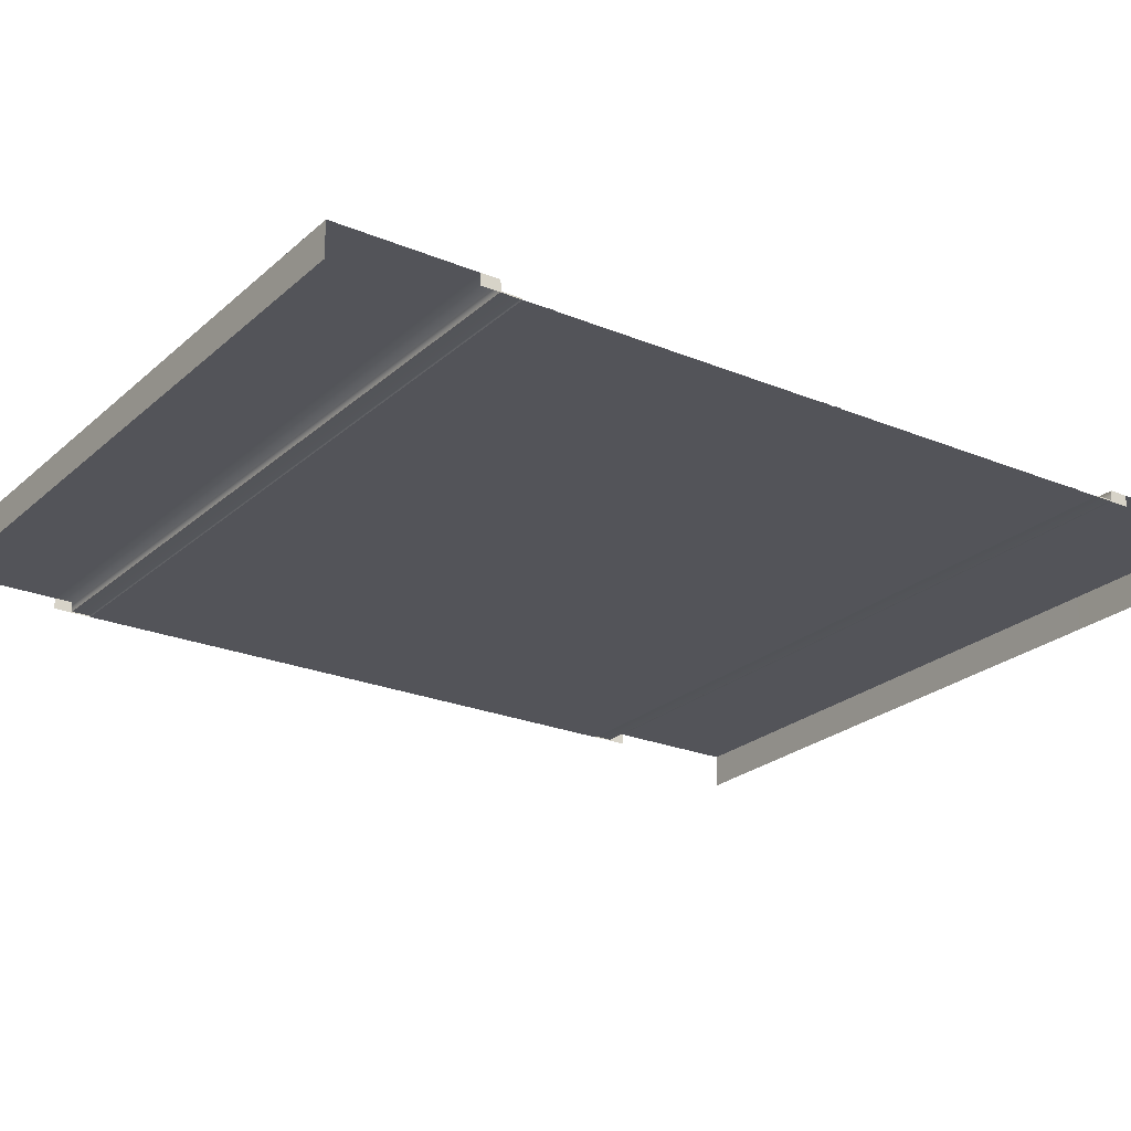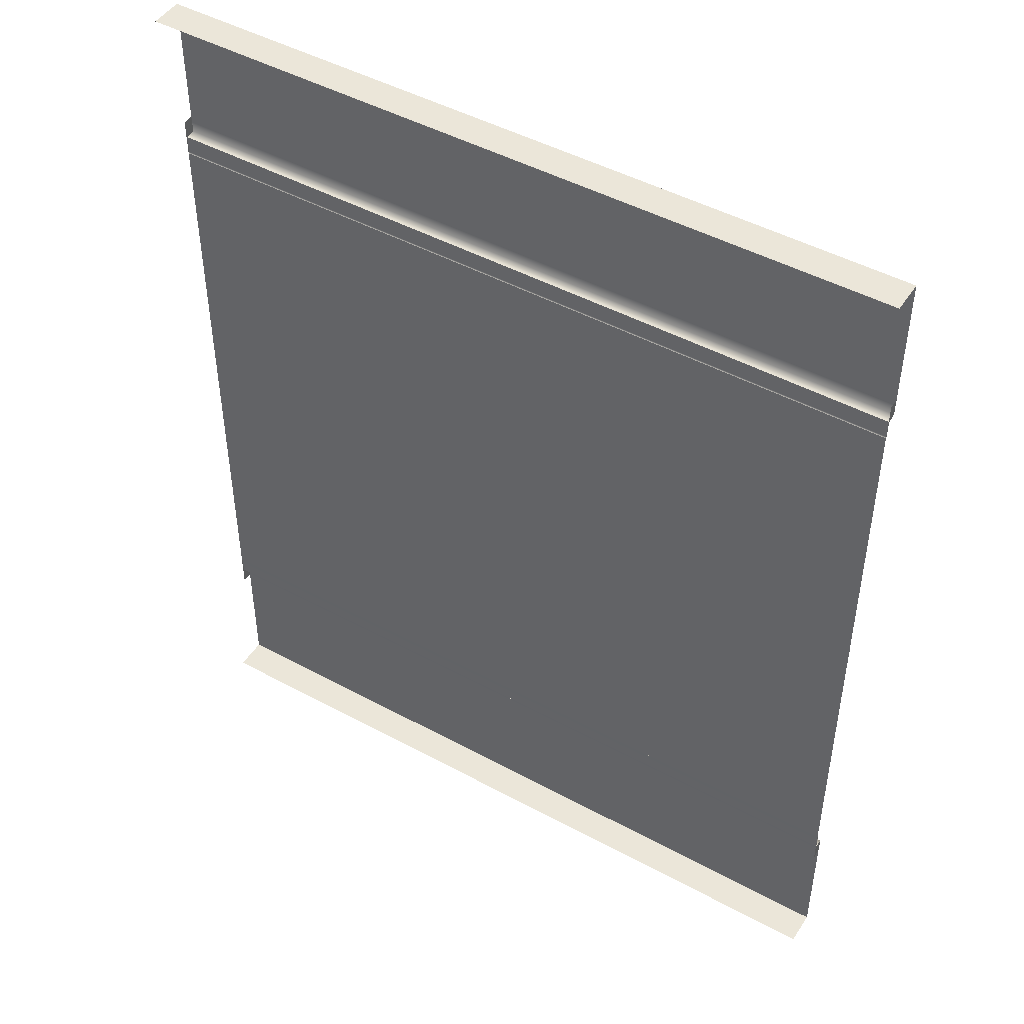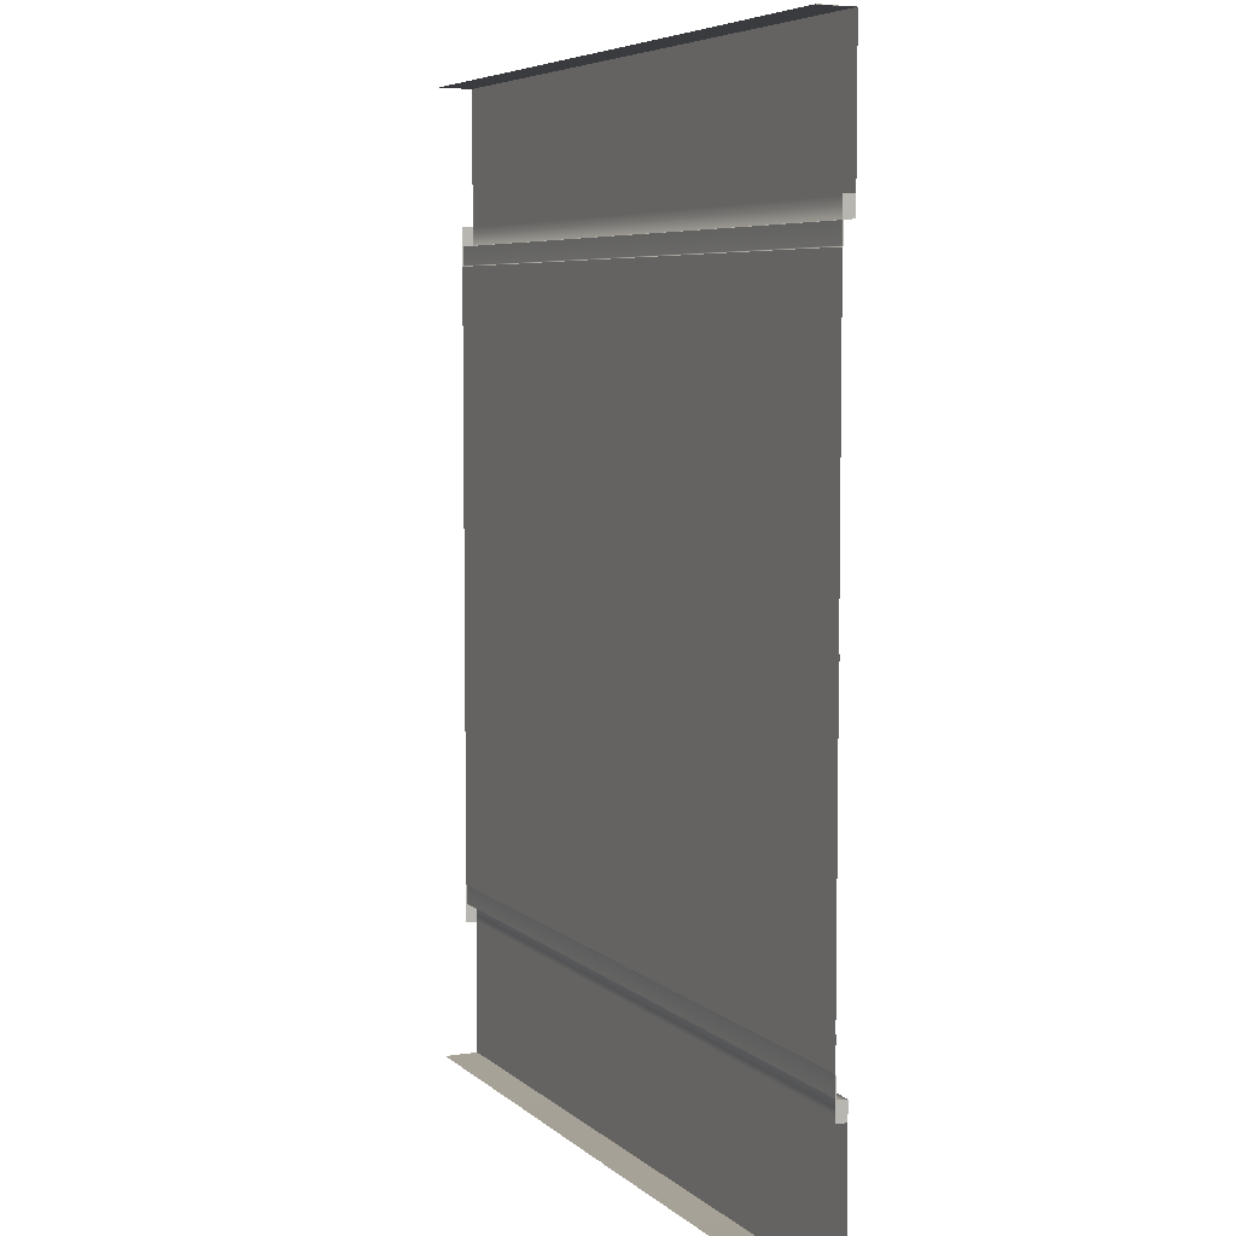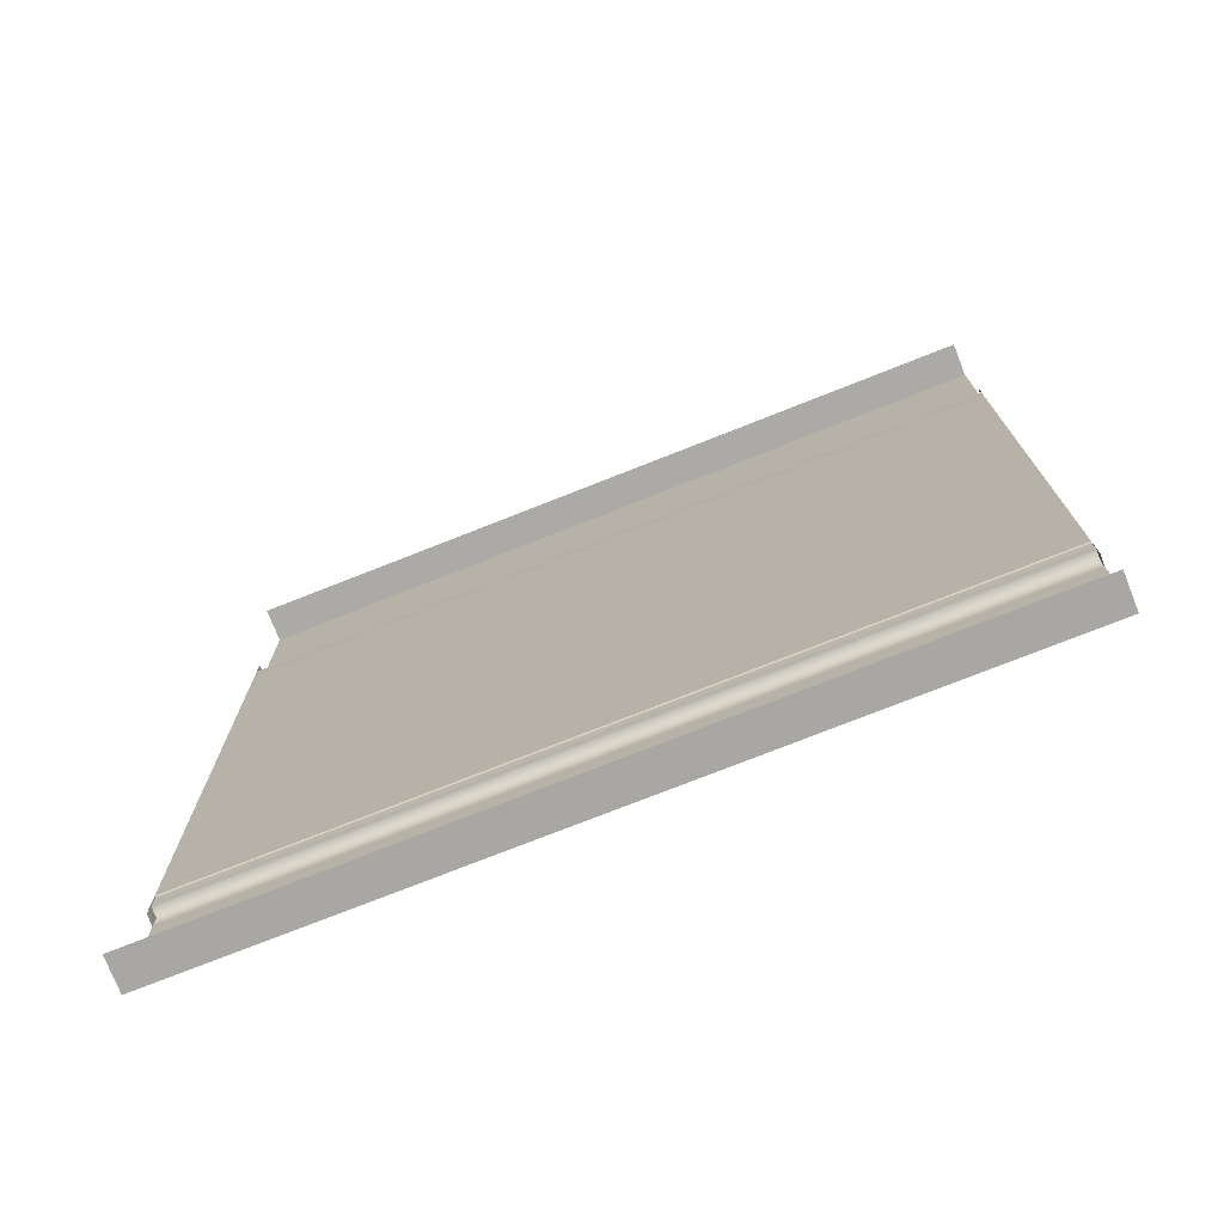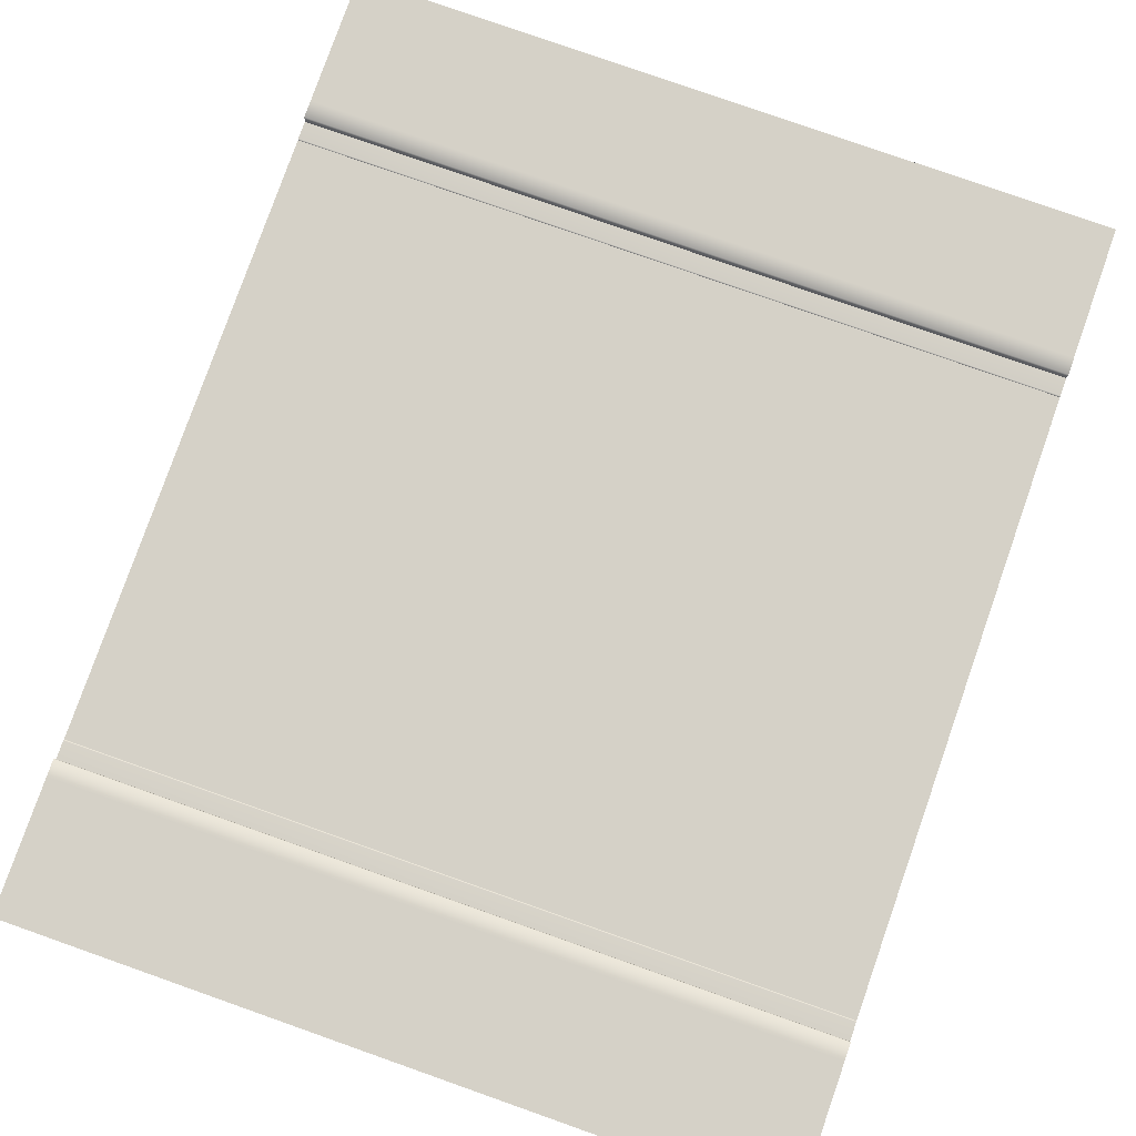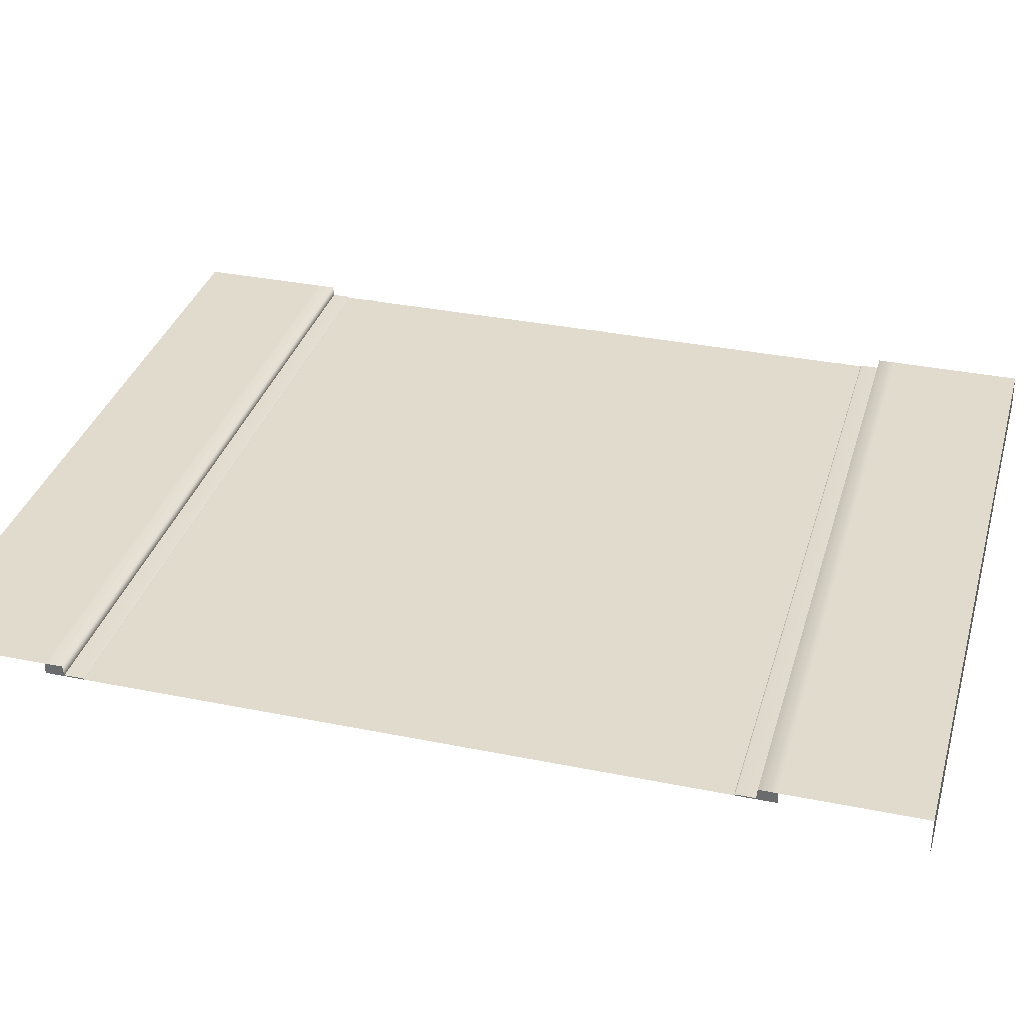
<metadata>
{"format":"obj","ext":"obj","renderer":"f3d","projection":"perspective","resolution":1024,"background":"white","views":[{"elev":-23.7,"azim":-124.8,"up":"+Y"},{"elev":47.3,"azim":31.5,"up":"+Z"},{"elev":6.1,"azim":65.8,"up":"+Z"},{"elev":-75.2,"azim":21.6,"up":"+Z"},{"elev":79.4,"azim":-160.6,"up":"+Y"},{"elev":33.9,"azim":105.4,"up":"+Y"}]}
</metadata>
<code>
g default
v 500 0 -400
v 500 1.544 -401.5
v 500 14.27 -450
v 0 1.544 -401.5
v 0 14.27 -450
v 0 0 -400
v 500 14.48 -426.6
v 0 14.48 -426.6
v 500 1.436 -425.3
v 0 1.436 -425.3
v 0 0 -450
v 1000 0 -400
v 1000 1.544 -401.5
v 1000 14.27 -450
v 1000 14.48 -426.6
v 1000 1.436 -425.3
v 1000 0 -450
v 500 0 400
v 500 1.544 401.5
v 500 14.27 450
v 1000 1.544 401.5
v 1000 14.27 450
v 1000 0 400
v 500 14.48 426.6
v 1000 14.48 426.6
v 500 1.436 425.3
v 1000 1.436 425.3
v 1000 0 450
v -0 0 400
v -0 1.544 401.5
v -0 14.27 450
v -0 14.48 426.6
v -0 1.436 425.3
v -0 0 450
v 500 14.27 500
v 750 14.27 500
v 1000 14.27 500
v 750 14.27 623.3
v 500 14.27 623.3
v 1000 14.27 623.3
v -0 14.27 500
v 250 14.27 500
v 250 14.27 623.3
v -0 14.27 623.3
v 500 14.27 -500
v 250 14.27 -500
v 0 14.27 -500
v 250 14.27 -625
v 500 14.27 -625
v 0 14.27 -625
v 1000 14.27 -500
v 750 14.27 -500
v 750 14.27 -625
v 1000 14.27 -625
v 1000 0.5954 12.99
v 1000 0.5954 2.88
v -0 0.5954 12.99
v -0 0.5954 2.88
v 1000 0.5954 -2.88
v 1000 0.5954 -12.99
v 0 0.5954 -2.88
v 0 0.5954 -12.99
v 1000 0.5954 370.6
v 1000 0.5954 360.5
v -0 0.5954 370.6
v -0 0.5954 360.5
v 1000 0.5954 -360.5
v 1000 0.5954 -370.6
v 0 0.5954 -360.5
v 0 0.5954 -370.6
v 1000 0 0
v 0 0 0
v 500 0 0
v 750 0.5954 360.5
v 500 0.5954 360.5
v 250 0.5954 360.5
v 750 0.5954 370.6
v 500 0.5954 370.6
v 250 0.5954 370.6
v 750 0.5954 -12.99
v 500 0.5954 -12.99
v 250 0.5954 -12.99
v 750 0.5954 -2.88
v 500 0.5954 -2.88
v 250 0.5954 -2.88
v 750 0.5954 2.88
v 500 0.5954 2.88
v 250 0.5954 2.88
v 750 0.5954 12.99
v 500 0.5954 12.99
v 250 0.5954 12.99
v 750 0.5954 -370.6
v 500 0.5954 -370.6
v 250 0.5954 -370.6
v 750 0.5954 -360.5
v 500 0.5954 -360.5
v 250 0.5954 -360.5
v 750 1.436 425.3
v 750 14.48 426.6
v 750 0 400
v 750 14.27 450
v 750 1.544 401.5
v 250 1.436 425.3
v 250 14.48 426.6
v 250 0 400
v 250 14.27 450
v 250 1.544 401.5
v 250 14.27 -450
v 750 14.27 -450
v 250 0 0
v 250 0 -400
v 750 0 0
v 750 0 -400
v 1000 -29.48 623.3
v 999.3 -29.83 624
v 750 -29.71 623.8
v 500 -29.71 623.8
v 250 -29.71 623.8
v 0.6656 -29.83 624
v 0 -29.48 623.3
v 0 -29.48 -625
v 0.6656 -29.83 -625.7
v 250 -29.69 -625.4
v 499.3 -29.83 -625.7
v 500 -29.48 -625
v 500.7 -29.83 -625.7
v 750 -29.69 -625.4
v 999.3 -29.83 -625.7
v 1000 -29.48 -625
v 750 14.48 -426.6
v 750 1.436 -425.3
v 750 1.544 -401.5
v 250 14.48 -426.6
v 250 1.436 -425.3
v 250 1.544 -401.5
g Road_2L_VarD_LOD1 Road_2L_VarD
f 2 9 134 135
f 111 1 2 135
f 108 133 7 3
f 134 9 7 133
f 11 6 10
f 8 11 10
f 10 6 4
f 11 8 5
f 13 16 131 132
f 113 12 13 132
f 109 130 15 14
f 131 16 15 130
f 13 12 16
f 15 16 17
f 12 17 16
f 17 14 15
f 19 26 98 102
f 102 100 18 19
f 101 99 24 20
f 99 98 26 24
f 28 23 27
f 25 28 27
f 27 23 21
f 28 25 22
f 30 33 103 107
f 107 105 29 30
f 106 104 32 31
f 104 103 33 32
f 30 29 33
f 32 33 34
f 29 34 33
f 34 31 32
f 39 38 36 35
f 38 40 37 36
f 20 35 36 101
f 44 43 42 41
f 43 39 35 42
f 31 41 42 106
f 49 48 46 45
f 48 50 47 46
f 3 45 46 108
f 54 53 52 51
f 53 49 45 52
f 14 51 52 109
f 55 56 86 89
f 59 60 80 83
f 63 64 74 77
f 67 68 92 95
f 73 1 111 110
f 71 12 113 112
f 18 73 110 105
f 23 71 112 100
f 79 76 66 65
f 78 75 76 79
f 77 74 75 78
f 85 82 62 61
f 84 81 82 85
f 83 80 81 84
f 91 88 58 57
f 90 87 88 91
f 89 86 87 90
f 97 94 70 69
f 96 93 94 97
f 95 92 93 96
f 27 98 99 25
f 22 25 99 101
f 23 100 102 21
f 102 98 27 21
f 26 103 104 24
f 20 24 104 106
f 18 105 107 19
f 107 103 26 19
f 106 42 35 20
f 101 36 37 22
f 108 46 47 5
f 109 52 45 3
f 105 110 72 29
f 110 111 6 72
f 100 112 73 18
f 112 113 1 73
f 38 39 117 116
f 40 38 116 115 114
f 43 44 120 119 118
f 39 43 118 117
f 48 49 125 124 123
f 50 48 123 122 121
f 53 54 129 128 127
f 49 53 127 126 125
f 3 7 130 109
f 9 131 130 7
f 132 131 9 2
f 1 113 132 2
f 5 8 133 108
f 10 134 133 8
f 135 134 10 4
f 6 111 135 4

</code>
